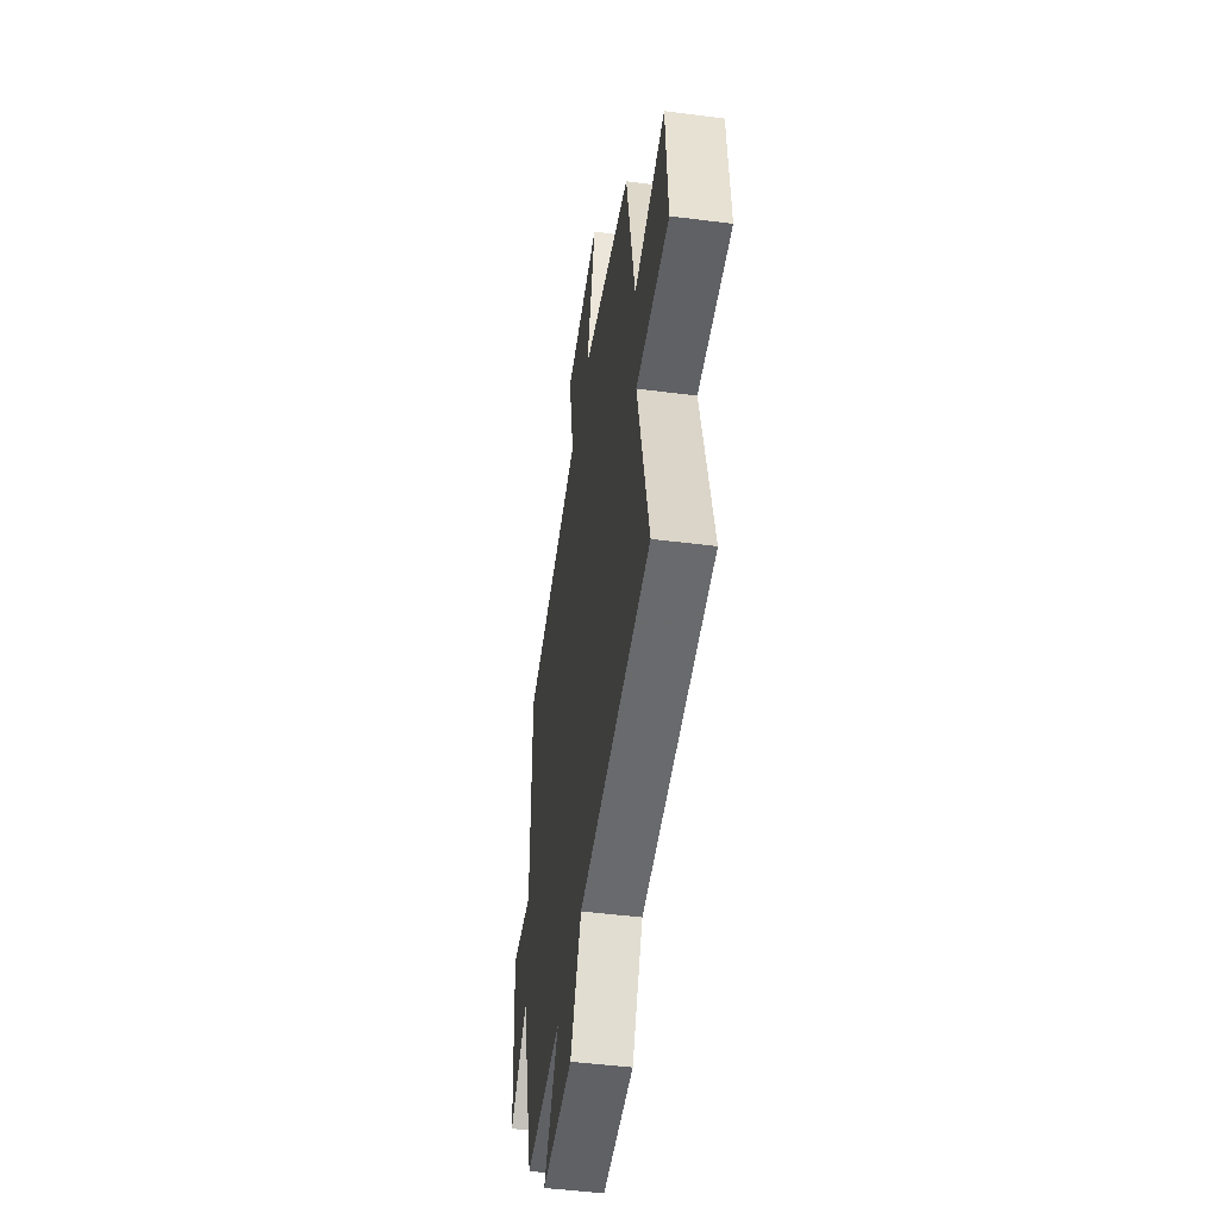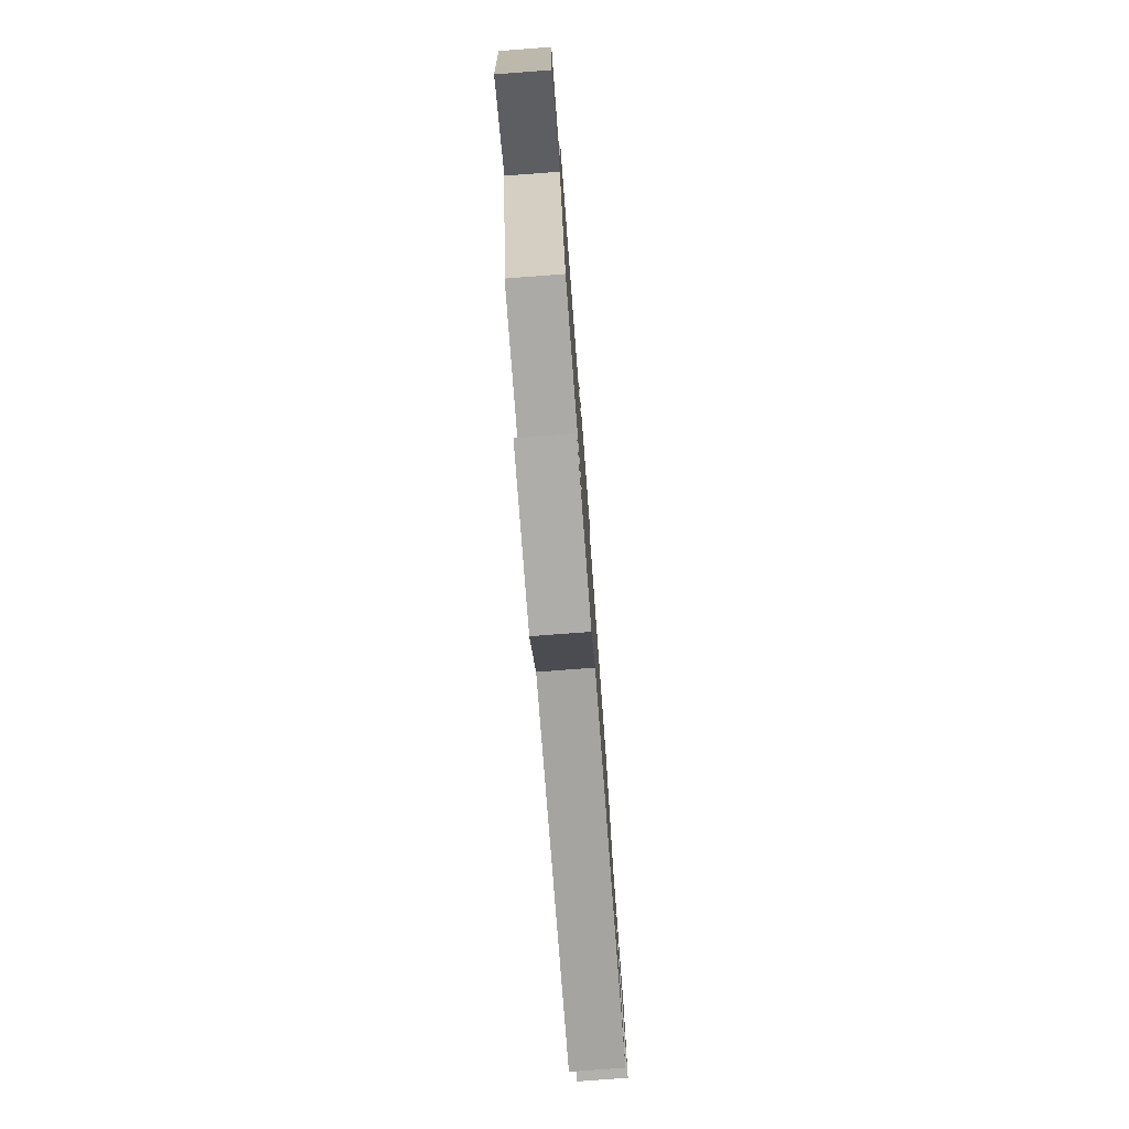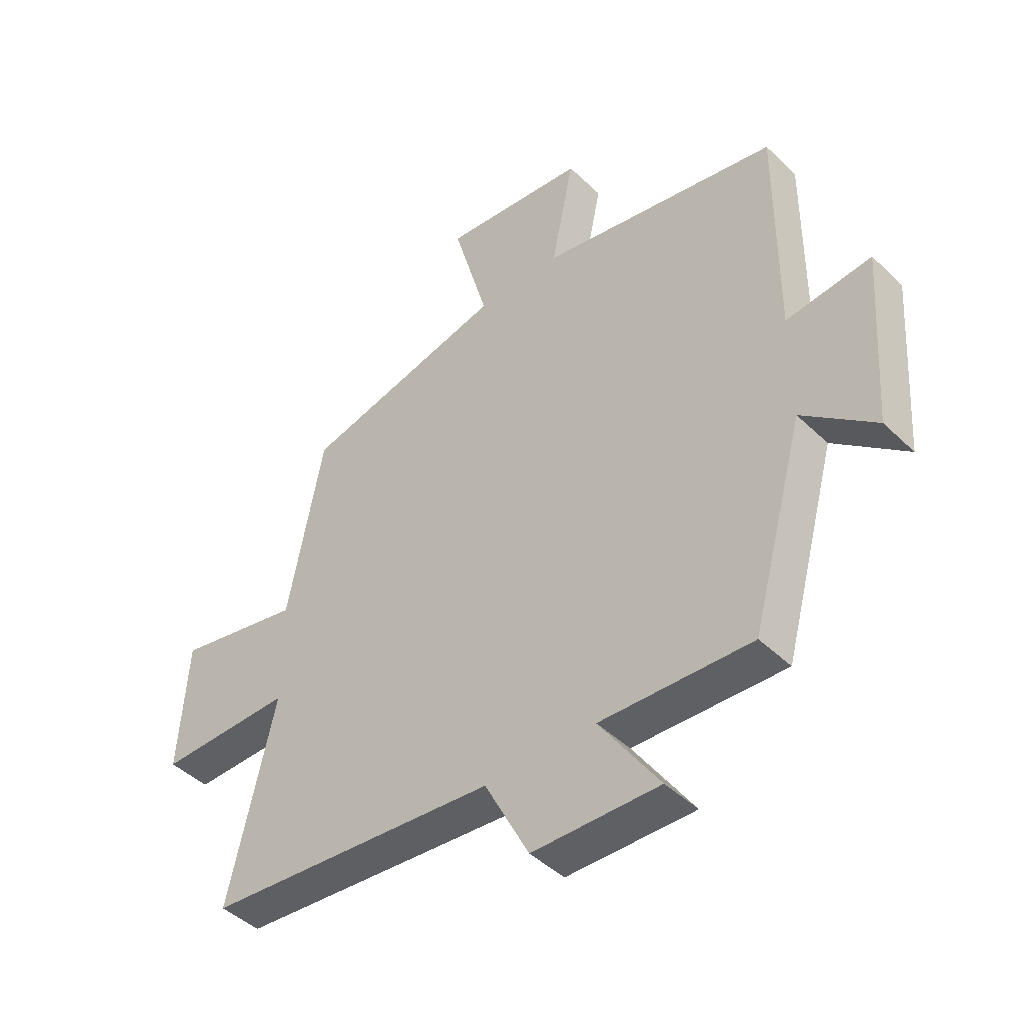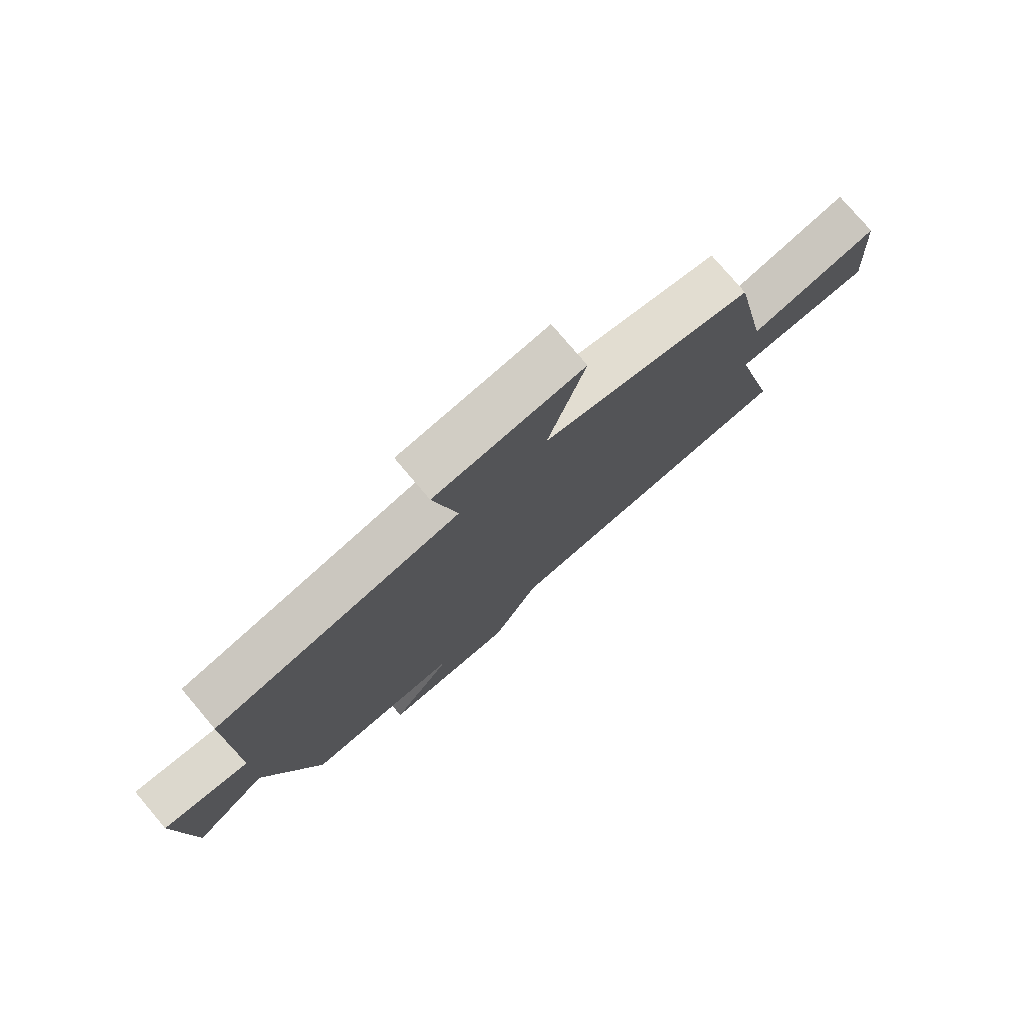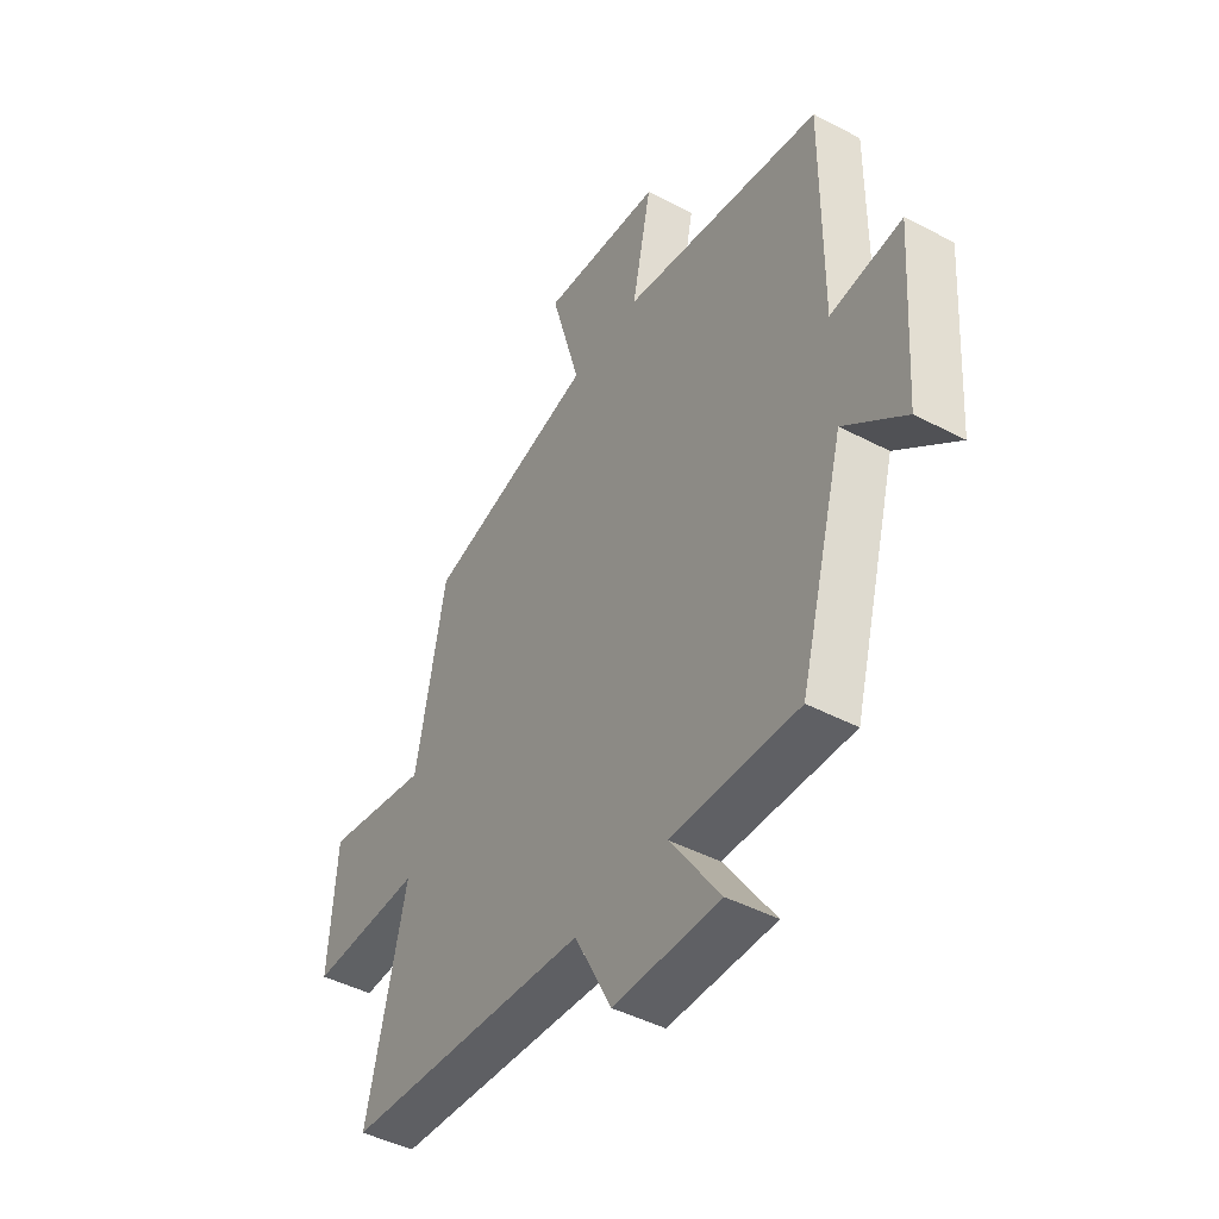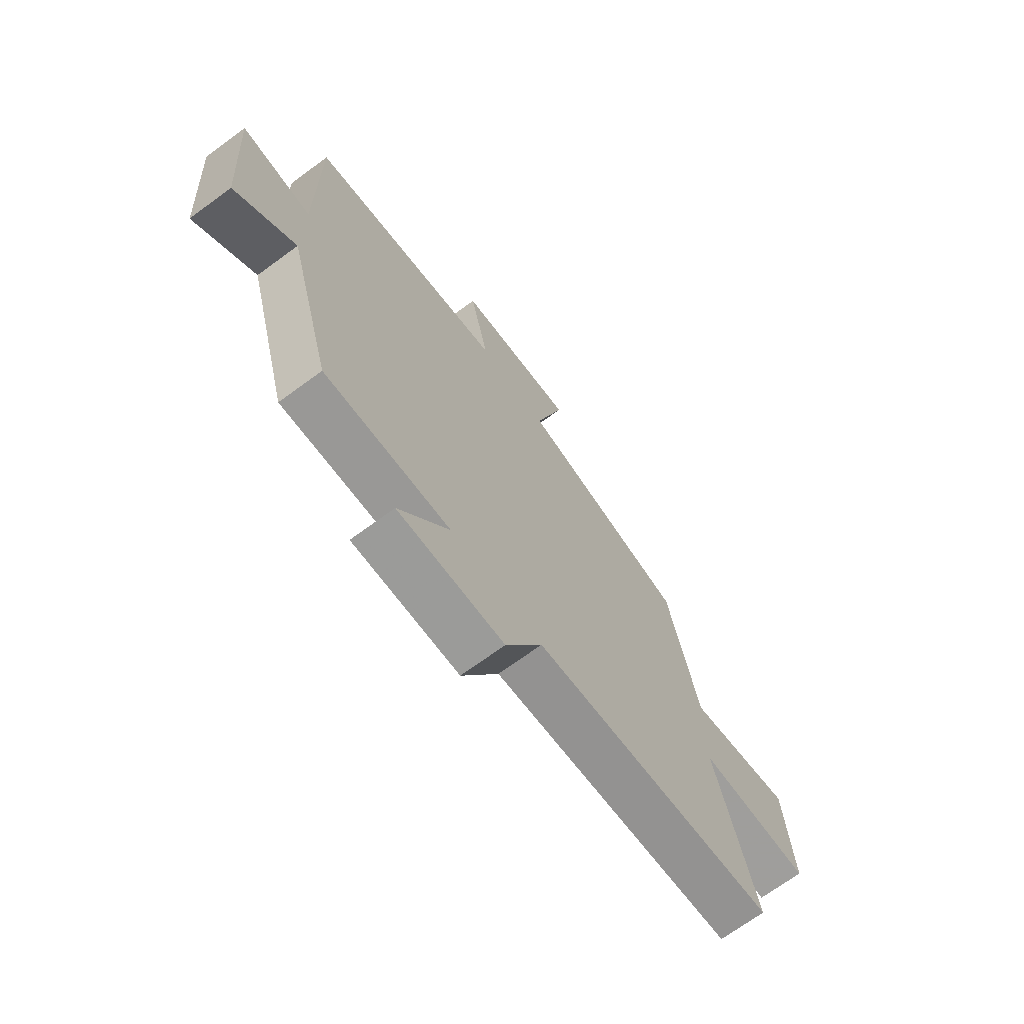
<metadata>
{"format":"obj","ext":"obj","renderer":"f3d","projection":"perspective","resolution":1024,"background":"white","views":[{"elev":-47.9,"azim":81.8,"up":"+Z"},{"elev":-78.4,"azim":-85.7,"up":"+Z"},{"elev":-44.4,"azim":-138.1,"up":"+Z"},{"elev":77.5,"azim":-40.3,"up":"+Z"},{"elev":-45.2,"azim":-121.3,"up":"+Z"},{"elev":-70.3,"azim":-53.7,"up":"+Z"}]}
</metadata>
<code>
v -0.405 0.07 -0.511
v -0.5 0.07 -0.166
v -0.629 0.07 -0.272
v -0.651 0.07 0.044
v -0.5 0.07 0.026
v -0.502 0.07 0.42
v -0.077 0.07 0.5
v -0.118 0.07 0.698
v 0.138 0.07 0.724
v 0.075 0.07 0.5
v 0.437 0.07 0.411
v 0.5 0.07 0.086
v 0.724 0.07 0.131
v 0.74 0.07 -0.101
v 0.5 0.07 -0.098
v 0.583 0.07 -0.454
v 0.062 0.07 -0.5
v -0.017 0.07 -0.653
v -0.243 0.07 -0.657
v -0.136 0.07 -0.5
v -0.405 0 -0.511
v -0.5 0 -0.166
v -0.629 0 -0.272
v -0.651 0 0.044
v -0.5 0 0.026
v -0.502 0 0.42
v -0.077 0 0.5
v -0.118 0 0.698
v 0.138 0 0.724
v 0.075 0 0.5
v 0.437 0 0.411
v 0.5 0 0.086
v 0.724 0 0.131
v 0.74 0 -0.101
v 0.5 0 -0.098
v 0.583 0 -0.454
v 0.062 0 -0.5
v -0.017 0 -0.653
v -0.243 0 -0.657
v -0.136 0 -0.5
f 17 18 19 20
f 15 16 17 20
f 15 20 1 2
f 12 13 14 15
f 10 11 12 15
f 10 15 2
f 7 8 9 10
f 5 6 7 10
f 5 10 2 3
f 3 4 5
f 40 39 38 37
f 40 37 36 35
f 22 21 40 35
f 35 34 33 32
f 35 32 31 30
f 22 35 30
f 30 29 28 27
f 30 27 26 25
f 23 22 30 25
f 25 24 23
f 1 21 22 2
f 2 22 23 3
f 3 23 24 4
f 4 24 25 5
f 5 25 26 6
f 6 26 27 7
f 7 27 28 8
f 8 28 29 9
f 9 29 30 10
f 10 30 31 11
f 11 31 32 12
f 12 32 33 13
f 13 33 34 14
f 14 34 35 15
f 15 35 36 16
f 16 36 37 17
f 17 37 38 18
f 18 38 39 19
f 19 39 40 20
f 20 40 21 1

</code>
